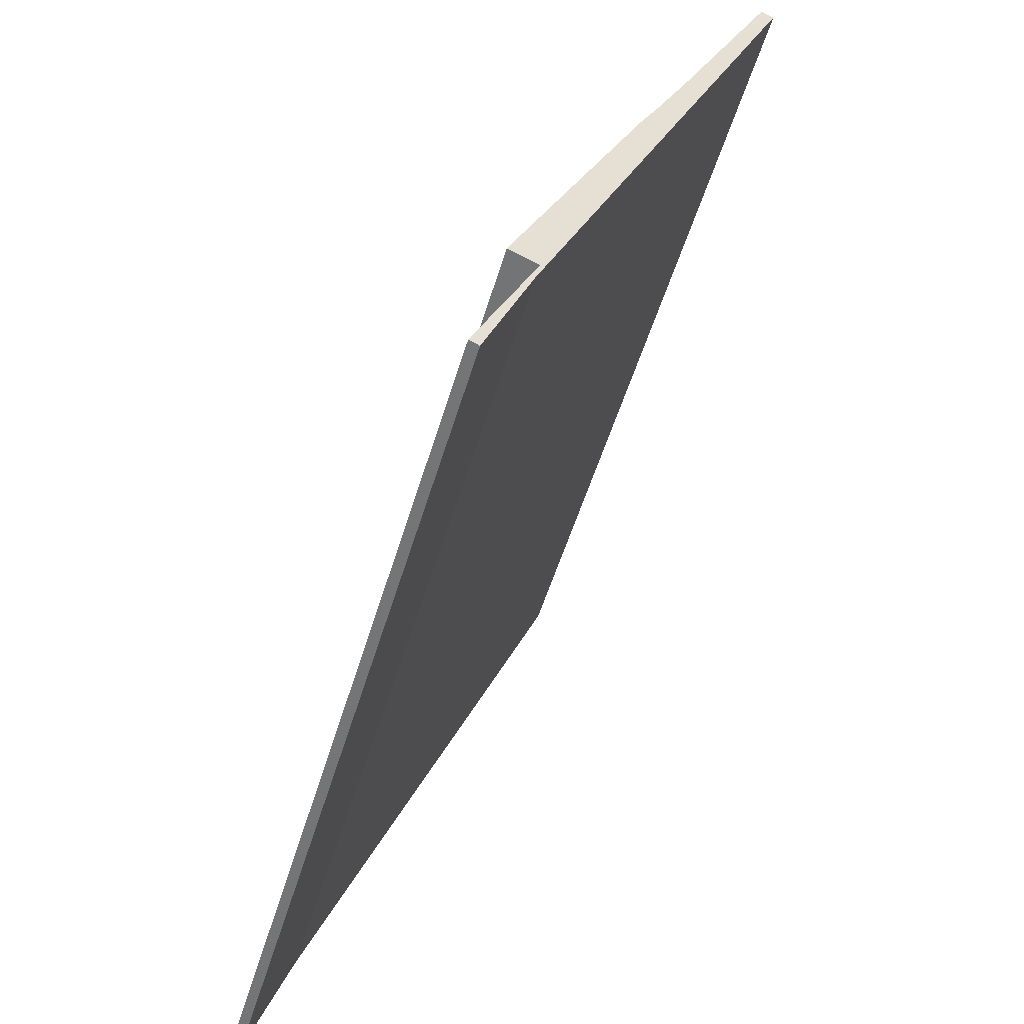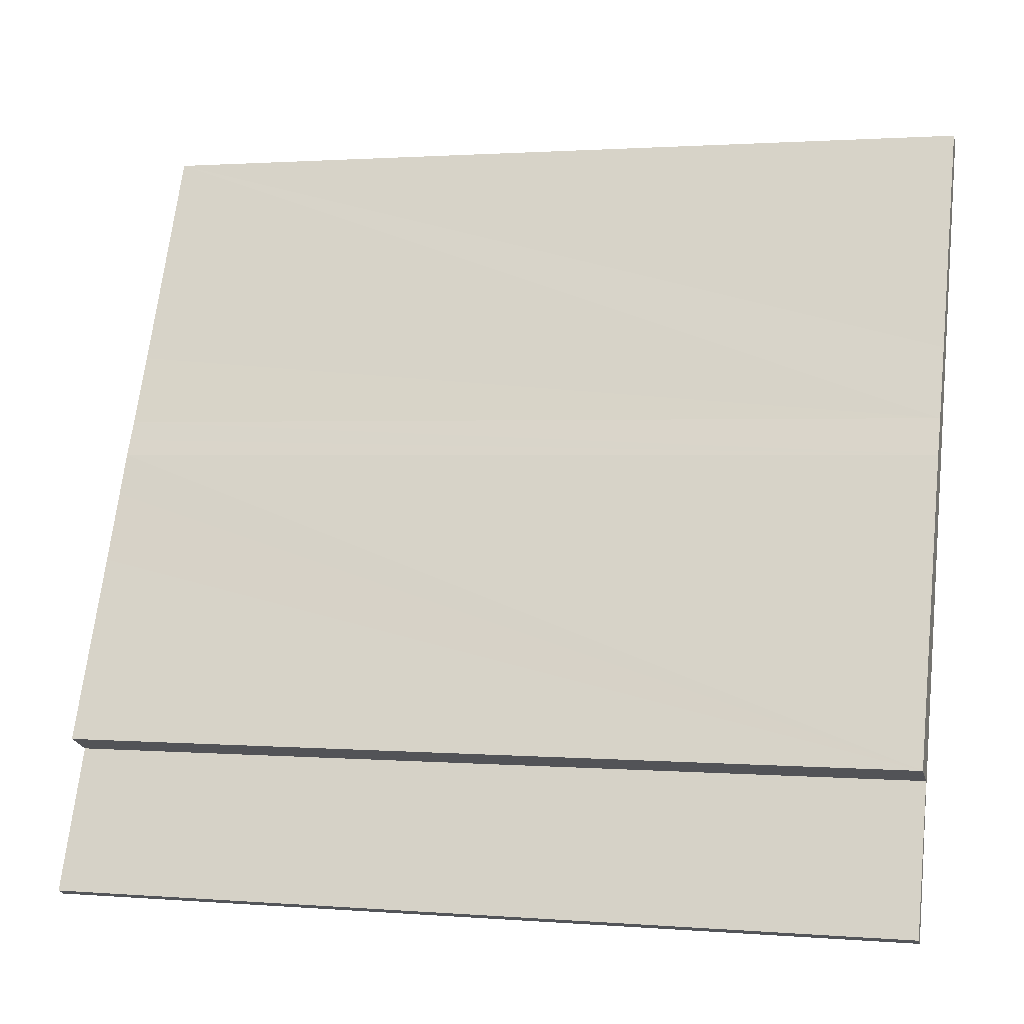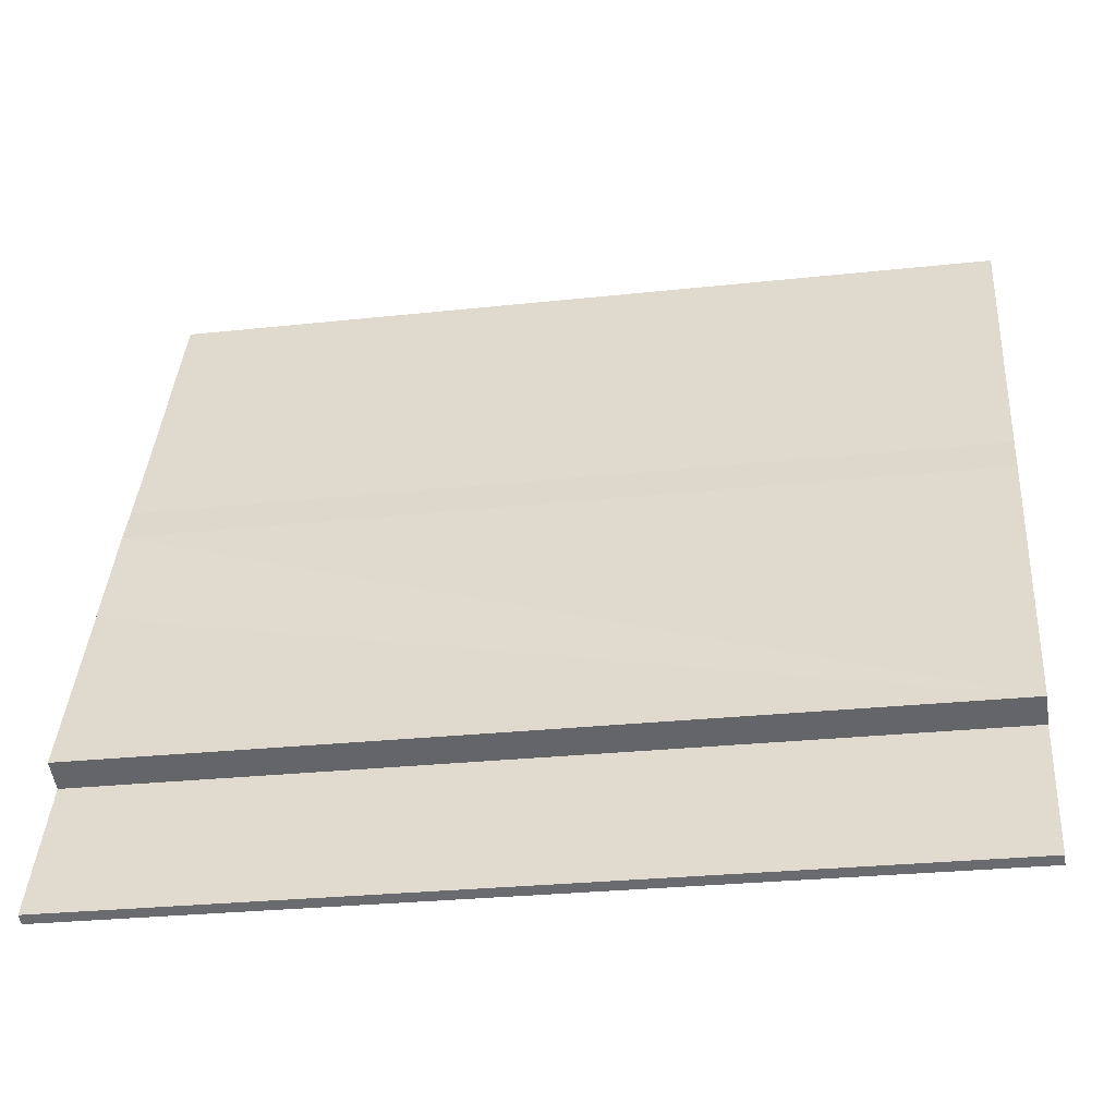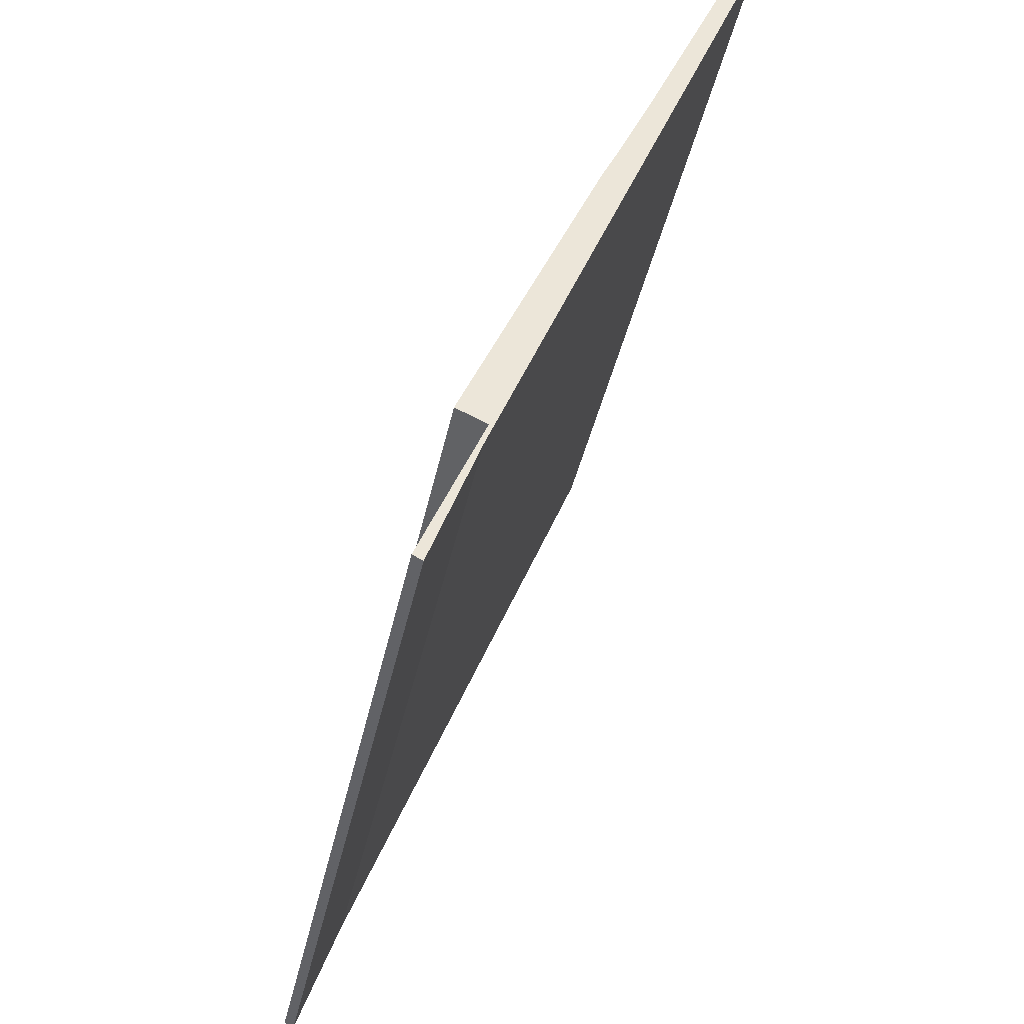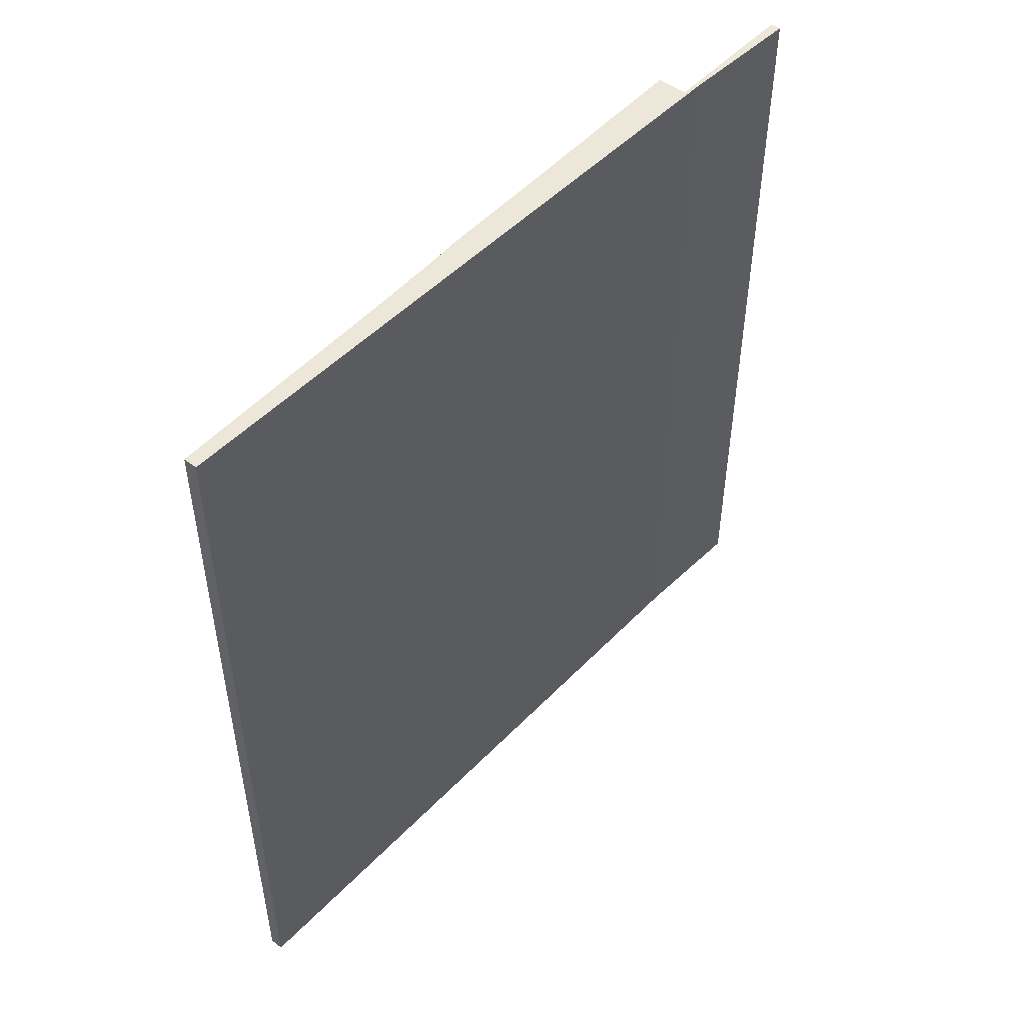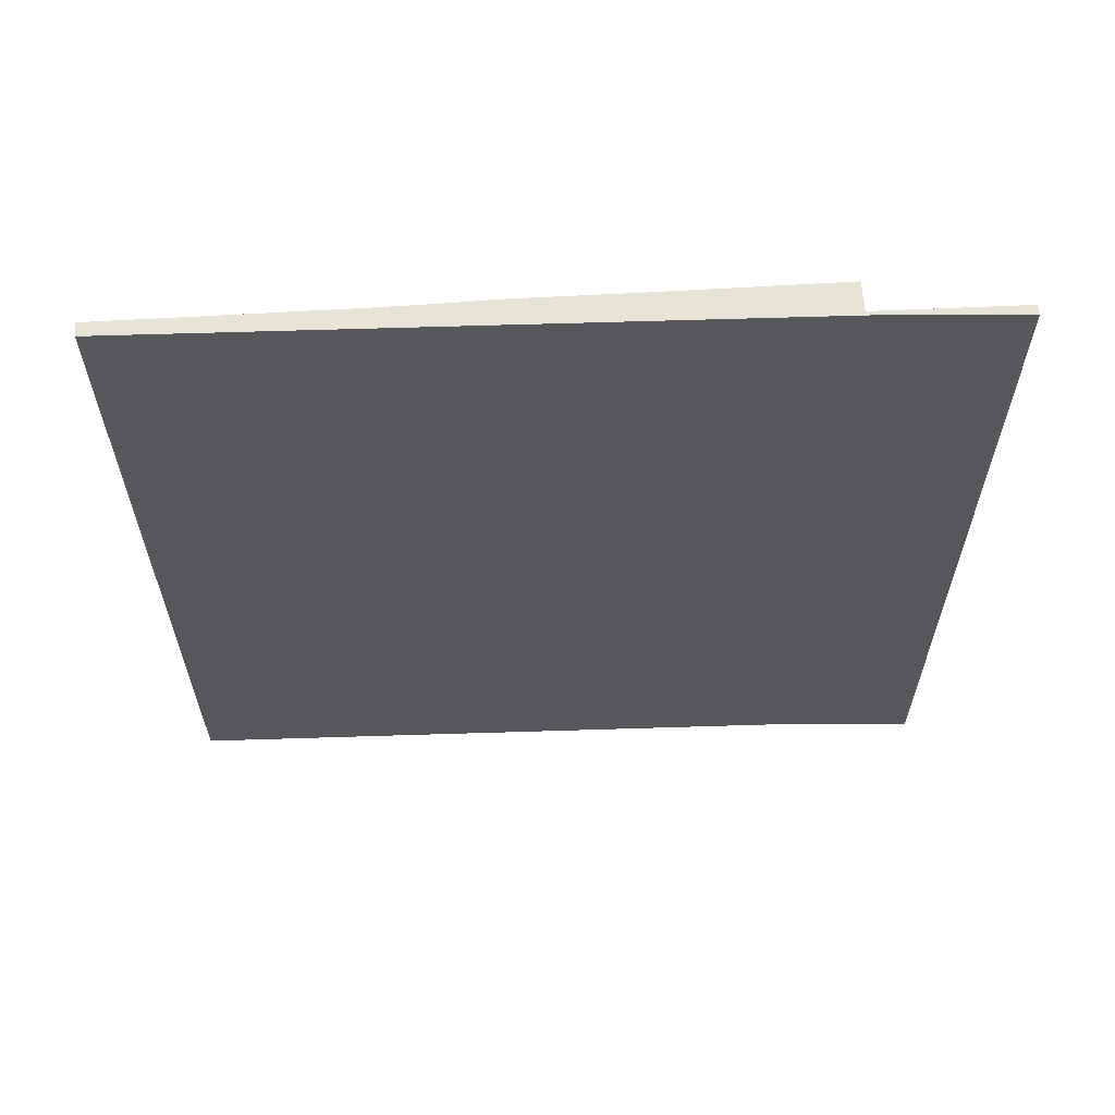
<metadata>
{"format":"obj","ext":"obj","renderer":"f3d","projection":"perspective","resolution":1024,"background":"white","views":[{"elev":-52.6,"azim":-16.4,"up":"+Z"},{"elev":1.3,"azim":-73.8,"up":"+Z"},{"elev":-27.4,"azim":-80.5,"up":"+Z"},{"elev":-37.0,"azim":-11.0,"up":"+Z"},{"elev":50.0,"azim":64.3,"up":"+Y"},{"elev":61.7,"azim":110.7,"up":"+Y"}]}
</metadata>
<code>
v  0 18.73 1.147e-15
v  1.2 18.73 2.534
v  0.207 18.73 -0.105
v  1.286 18.73 2.978
v  7.006 18.73 16.53
v  0.664 18.73 3.265
v  1.315 18.73 4.71
v  2.43 18.73 7.184
v  3.094 18.73 8.682
v  3.49 18.73 9.583
v  3.668 18.73 9.942
v  3.872 18.73 10.36
v  4.584 18.73 11.89
v  5.495 18.73 13.93
v  6.75 18.73 16.73
v  7.035 18.73 16.6
v  3.49 -5.868e-16 9.583
v  3.872 -6.342e-16 10.36
v  3.668 -6.088e-16 9.942
v  4.584 -7.282e-16 11.89
v  6.75 -1.024e-15 16.73
v  5.495 -8.527e-16 13.93
v  0 0 0
v  1.286 -1.823e-16 2.978
v  0.664 -1.999e-16 3.265
v  1.315 -2.884e-16 4.71
v  2.43 -4.399e-16 7.184
v  3.094 -5.316e-16 8.682
v  7.035 -1.016e-15 16.6
v  1.2 -1.552e-16 2.534
v  7.006 -1.012e-15 16.53
v  0.207 6.429e-18 -0.105
g defaultobject
f 1 2 3
f 2 1 4
f 2 4 5
f 5 4 6
f 5 6 7
f 5 7 8
f 5 8 9
f 5 9 10
f 5 10 11
f 5 11 12
f 5 12 13
f 5 13 14
f 5 14 15
f 5 15 16
f 17 11 10
f 11 17 12
f 12 17 18
f 18 17 19
f 18 13 12
f 13 18 14
f 14 18 15
f 15 18 20
f 15 20 21
f 21 20 22
f 23 4 1
f 4 23 24
f 25 7 6
f 7 25 8
f 8 25 9
f 9 25 10
f 10 25 17
f 17 25 26
f 17 26 27
f 17 27 28
f 21 16 15
f 16 21 29
f 29 5 16
f 5 29 2
f 2 29 30
f 30 29 31
f 32 2 30
f 32 3 2
f 32 1 3
f 1 32 23
f 24 6 4
f 6 24 25
f 30 23 32
f 23 30 24
f 24 30 31
f 24 31 25
f 25 31 26
f 26 31 27
f 27 31 28
f 28 31 17
f 17 31 19
f 19 31 18
f 18 31 20
f 20 31 22
f 22 31 21
f 21 31 29

</code>
